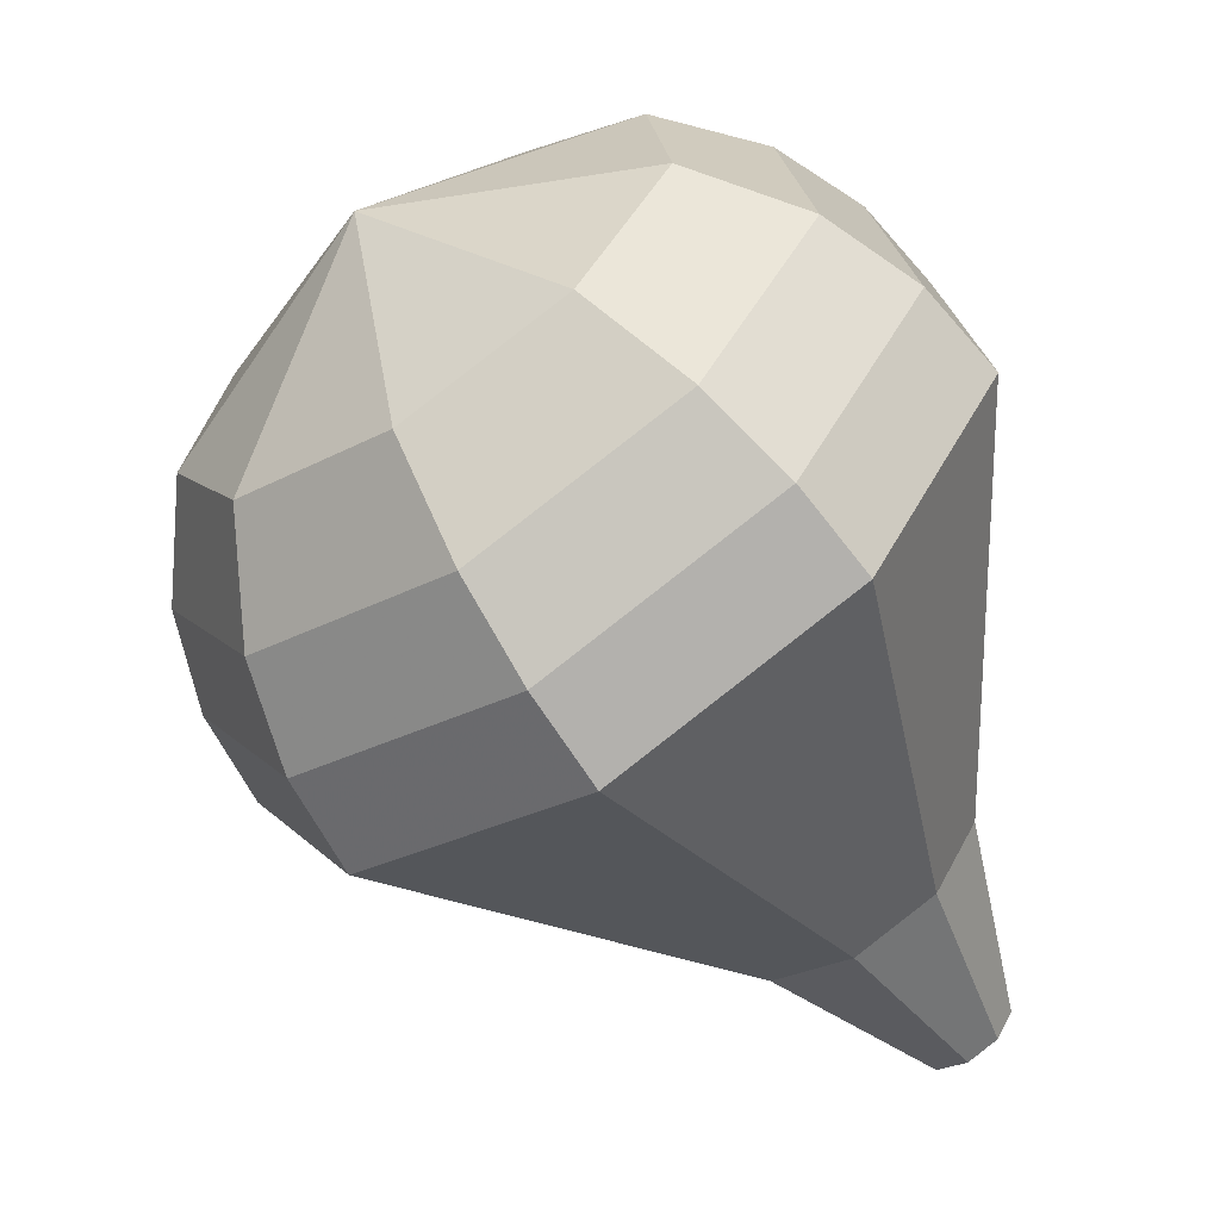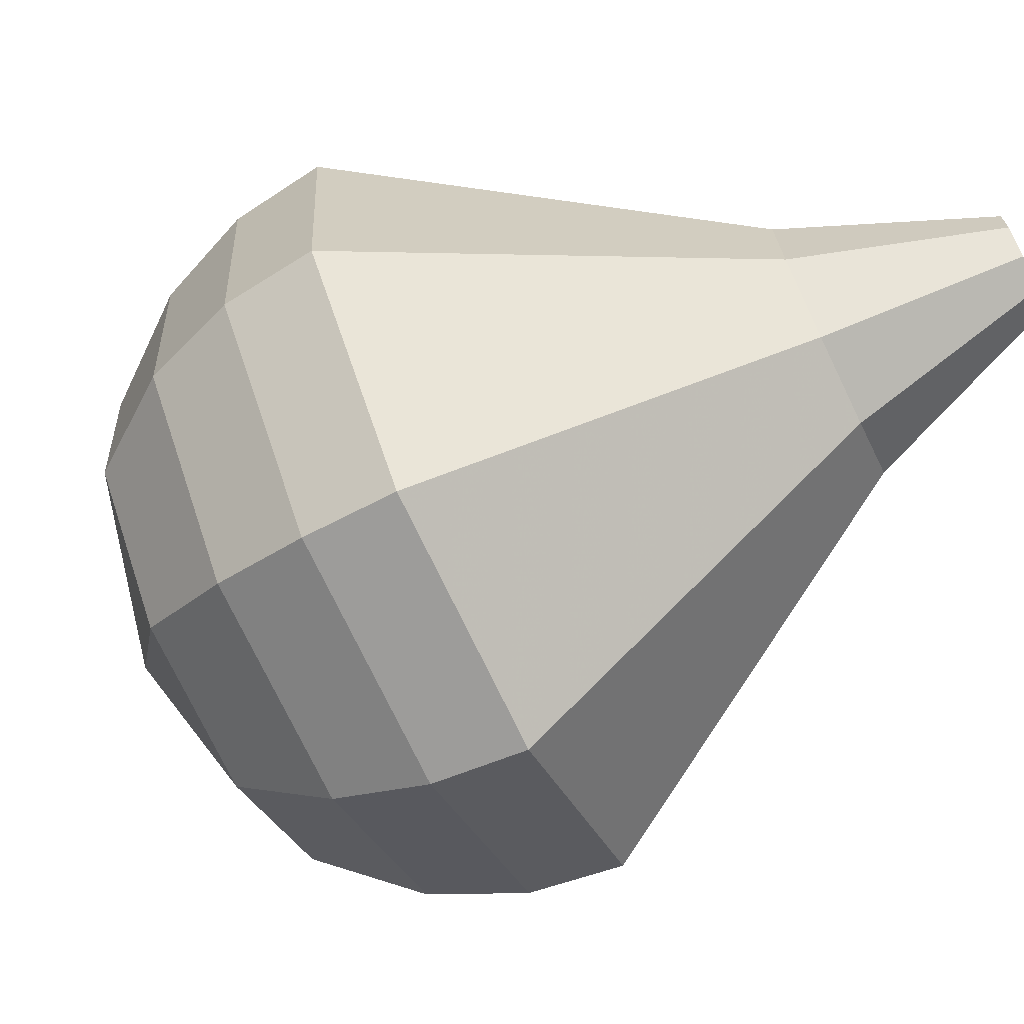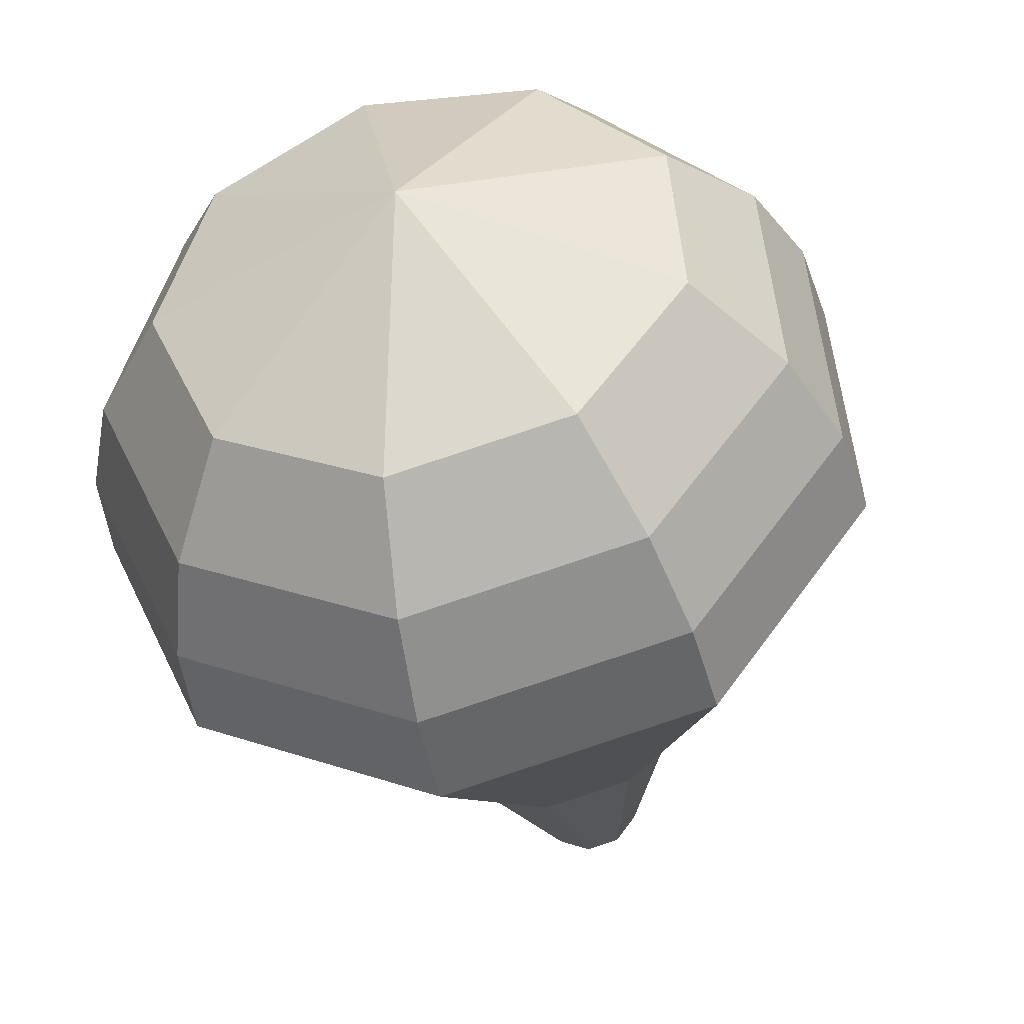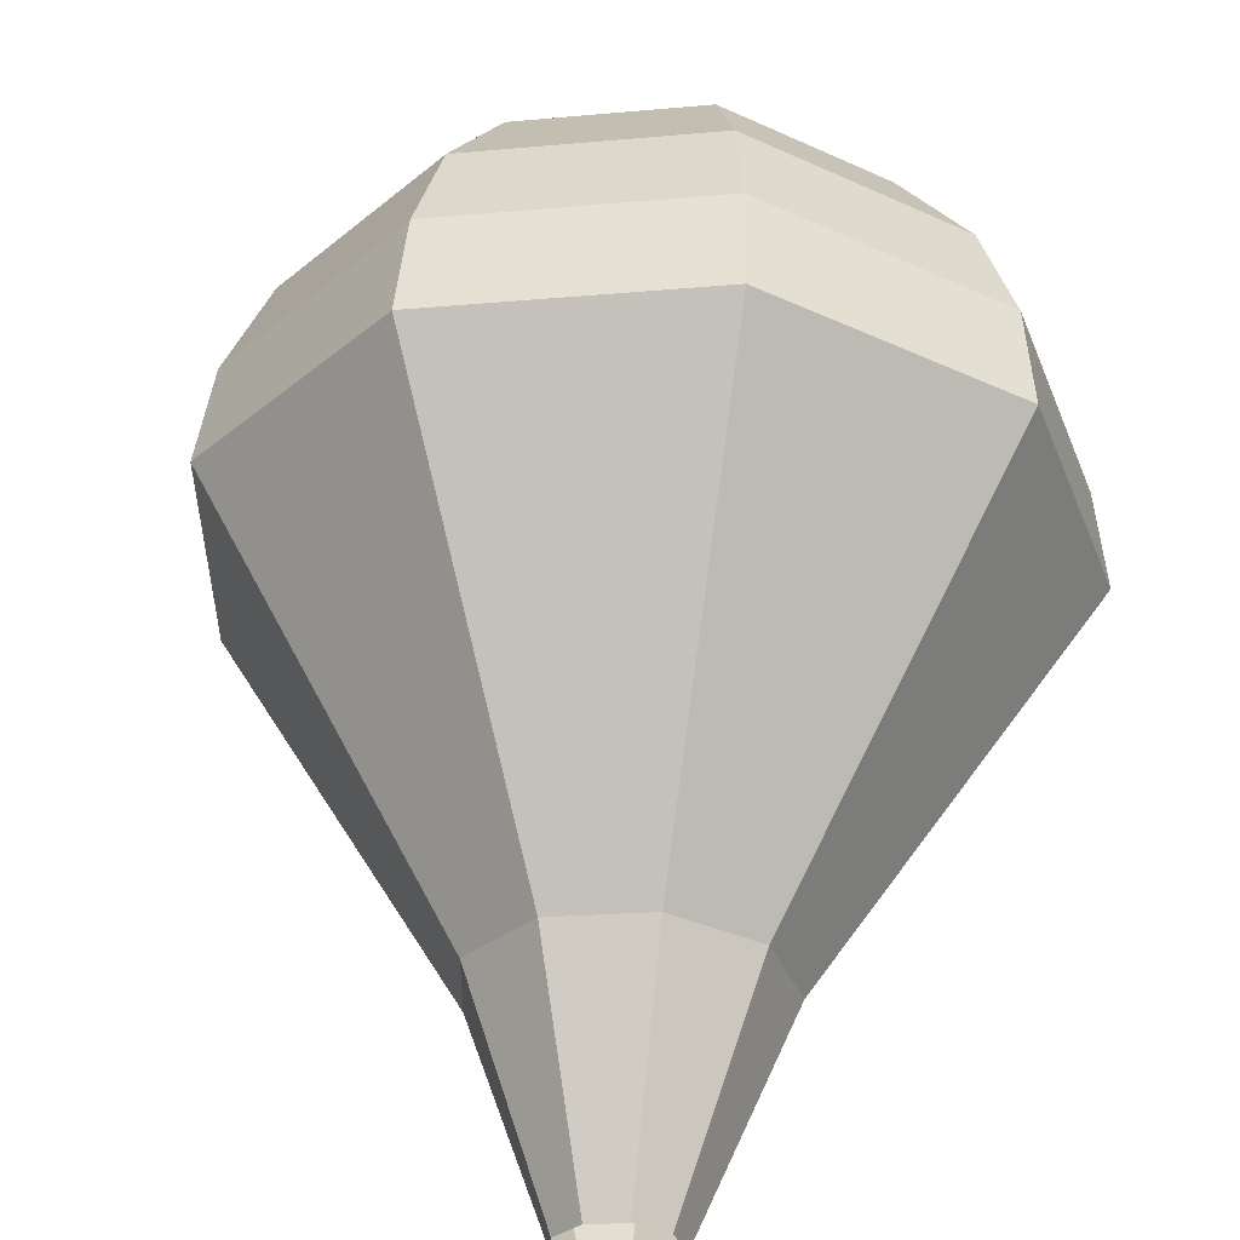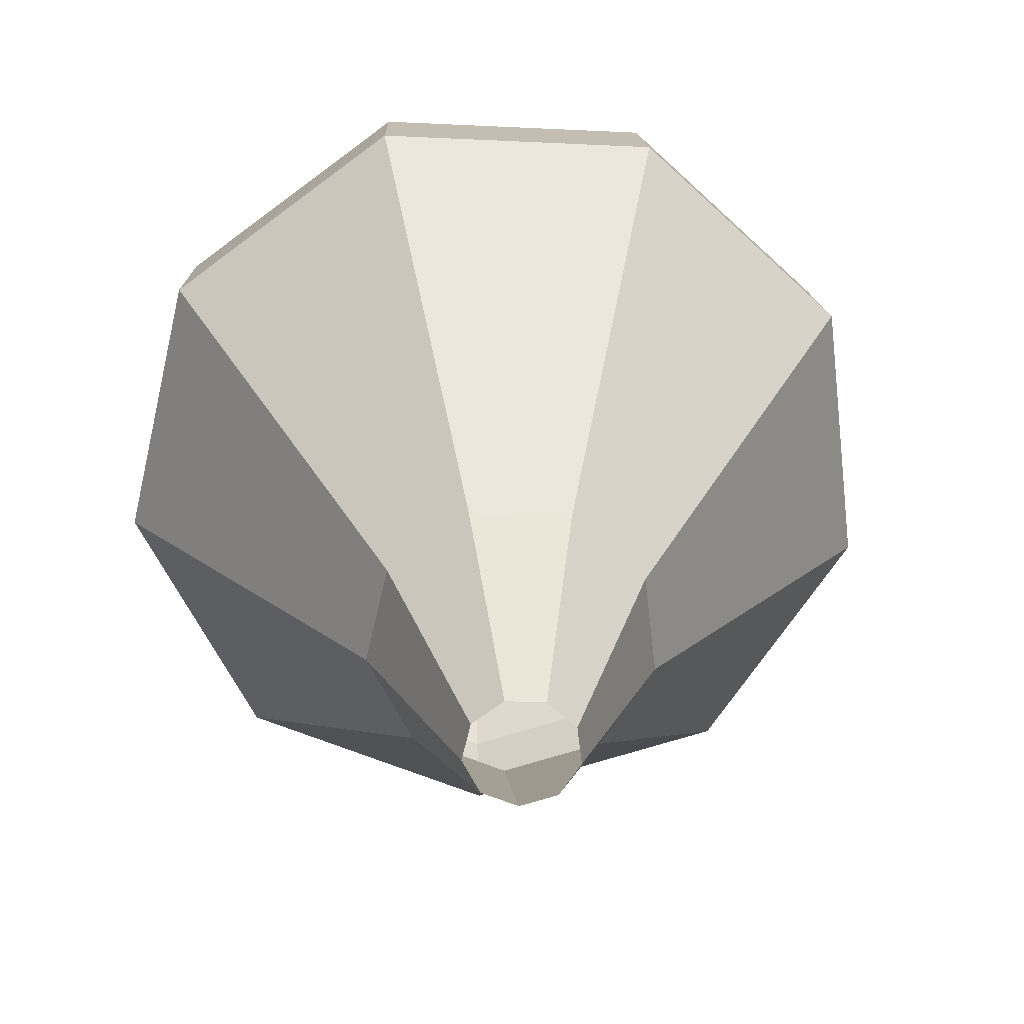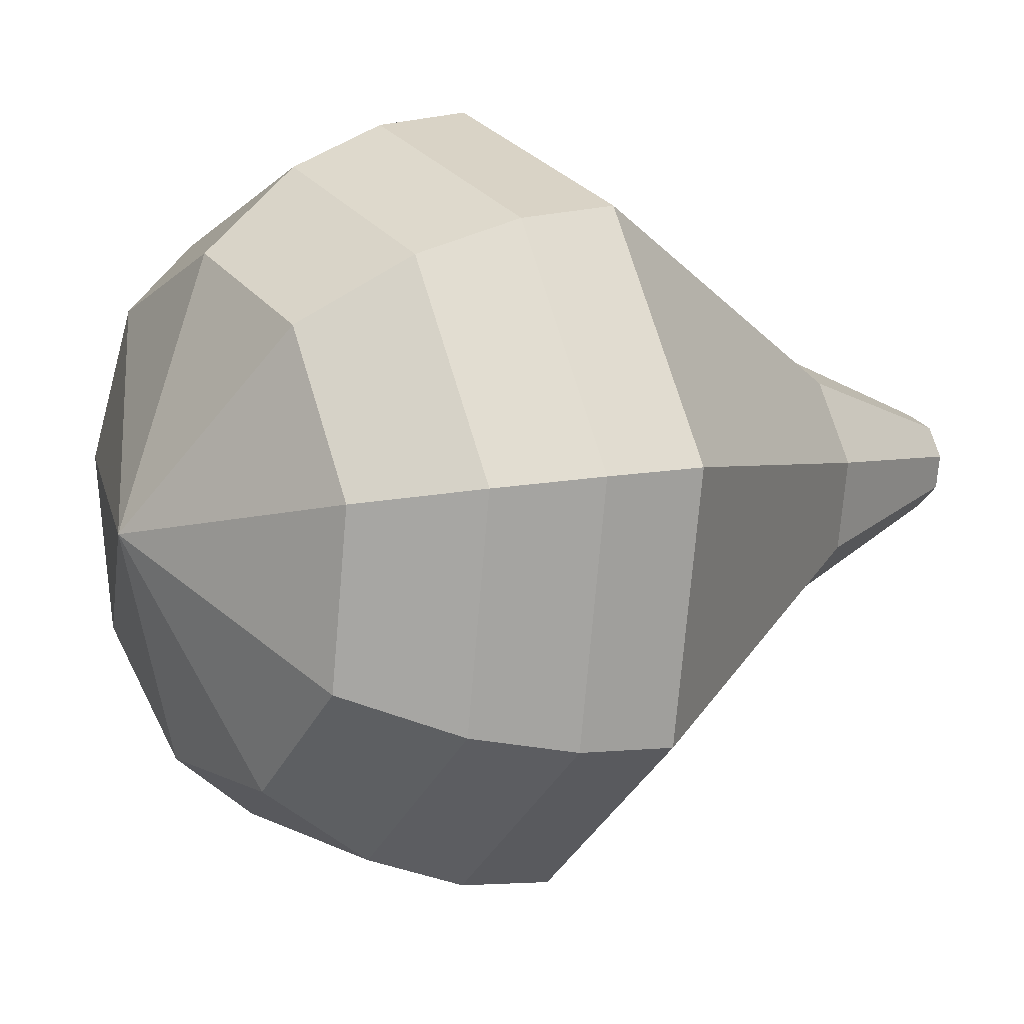
<metadata>
{"format":"obj","ext":"obj","renderer":"f3d","projection":"perspective","resolution":1024,"background":"white","views":[{"elev":-4.1,"azim":-65.4,"up":"+Y"},{"elev":-22.1,"azim":-31.5,"up":"+Z"},{"elev":-61.2,"azim":-126.8,"up":"+Z"},{"elev":76.3,"azim":43.1,"up":"+Z"},{"elev":-21.8,"azim":58.6,"up":"+Y"},{"elev":-27.9,"azim":-77.8,"up":"+Z"}]}
</metadata>
<code>
g tube1
v 108.9 130.4 160.8
v 108.8 130.1 160.2
v 108.5 129.6 159.9
v 107.9 129.2 160
v 107.5 129.1 160.5
v 107.3 129.2 161.1
v 107.6 129.7 161.6
v 108 130.1 161.7
v 108.6 130.4 161.4
v 108.9 130.4 160.8
v 107.6 134.4 159.5
v 107.5 133.5 157.9
v 106.5 132.3 157
v 105.1 131.2 157.3
v 104 130.8 158.6
v 103.6 131.3 160.3
v 104.2 132.4 161.6
v 105.4 133.6 161.9
v 106.8 134.4 161.1
v 107.6 134.4 159.5
v 107.4 136.5 158.9
v 107.2 135.3 156.5
v 105.8 133.5 155.3
v 103.7 131.9 155.7
v 102 131.3 157.6
v 101.5 132 160.1
v 102.3 133.6 162
v 104.2 135.4 162.4
v 106.2 136.5 161.2
v 107.4 136.5 158.9
v 107.1 138.6 158.2
v 107 137 155.2
v 105.1 134.7 153.5
v 102.4 132.6 154.1
v 100.1 131.8 156.6
v 99.35 132.6 159.9
v 100.5 134.8 162.4
v 102.9 137.1 162.9
v 105.5 138.7 161.3
v 107.1 138.6 158.2
v 106.9 140.8 157.6
v 106.7 138.8 153.8
v 104.3 135.8 151.8
v 101 133.2 152.5
v 98.16 132.3 155.6
v 97.23 133.3 159.6
v 98.61 136 162.8
v 101.6 138.9 163.5
v 104.9 140.8 161.4
v 106.9 140.8 157.6
v 106.7 142.9 157
v 106.4 140.6 152.4
v 103.6 137 150
v 99.57 133.9 150.9
v 96.23 132.7 154.6
v 95.12 134 159.4
v 96.76 137.2 163.1
v 100.4 140.7 164
v 104.3 143 161.6
v 106.7 142.9 157
v 105.3 144.1 156.4
v 105.1 141.8 152
v 102.3 138.4 149.6
v 98.46 135.4 150.4
v 95.22 134.3 154
v 94.15 135.5 158.7
v 95.74 138.5 162.3
v 99.25 141.9 163.1
v 103 144.1 160.8
v 105.3 144.1 156.4
v 103.6 144.9 155.8
v 103.3 142.9 151.8
v 100.9 139.8 149.7
v 97.44 137.1 150.5
v 94.55 136.1 153.7
v 93.59 137.2 157.9
v 95.01 140 161.1
v 98.15 143 161.8
v 101.5 145 159.7
v 103.6 144.9 155.8
v 101.3 145.3 155.1
v 101.1 143.7 152.1
v 99.23 141.4 150.5
v 96.58 139.3 151.1
v 94.37 138.5 153.5
v 93.63 139.4 156.7
v 94.72 141.5 159.2
v 97.12 143.8 159.8
v 99.71 145.3 158.2
v 101.3 145.3 155.1
v 96.37 143.4 154.5
v 96.37 143.4 154.5
v 96.37 143.4 154.5
v 96.37 143.4 154.5
v 96.37 143.4 154.5
v 96.37 143.4 154.5
v 96.37 143.4 154.5
v 96.37 143.4 154.5
v 96.37 143.4 154.5
v 96.37 143.4 154.5
f 1 2 12
f 12 11 1
f 2 3 13
f 13 12 2
f 3 4 14
f 14 13 3
f 4 5 15
f 15 14 4
f 5 6 16
f 16 15 5
f 6 7 17
f 17 16 6
f 7 8 18
f 18 17 7
f 8 9 19
f 19 18 8
f 9 10 20
f 20 19 9
f 11 12 22
f 22 21 11
f 12 13 23
f 23 22 12
f 13 14 24
f 24 23 13
f 14 15 25
f 25 24 14
f 15 16 26
f 26 25 15
f 16 17 27
f 27 26 16
f 17 18 28
f 28 27 17
f 18 19 29
f 29 28 18
f 19 20 30
f 30 29 19
f 21 22 32
f 32 31 21
f 22 23 33
f 33 32 22
f 23 24 34
f 34 33 23
f 24 25 35
f 35 34 24
f 25 26 36
f 36 35 25
f 26 27 37
f 37 36 26
f 27 28 38
f 38 37 27
f 28 29 39
f 39 38 28
f 29 30 40
f 40 39 29
f 31 32 42
f 42 41 31
f 32 33 43
f 43 42 32
f 33 34 44
f 44 43 33
f 34 35 45
f 45 44 34
f 35 36 46
f 46 45 35
f 36 37 47
f 47 46 36
f 37 38 48
f 48 47 37
f 38 39 49
f 49 48 38
f 39 40 50
f 50 49 39
f 41 42 52
f 52 51 41
f 42 43 53
f 53 52 42
f 43 44 54
f 54 53 43
f 44 45 55
f 55 54 44
f 45 46 56
f 56 55 45
f 46 47 57
f 57 56 46
f 47 48 58
f 58 57 47
f 48 49 59
f 59 58 48
f 49 50 60
f 60 59 49
f 51 52 62
f 62 61 51
f 52 53 63
f 63 62 52
f 53 54 64
f 64 63 53
f 54 55 65
f 65 64 54
f 55 56 66
f 66 65 55
f 56 57 67
f 67 66 56
f 57 58 68
f 68 67 57
f 58 59 69
f 69 68 58
f 59 60 70
f 70 69 59
f 61 62 72
f 72 71 61
f 62 63 73
f 73 72 62
f 63 64 74
f 74 73 63
f 64 65 75
f 75 74 64
f 65 66 76
f 76 75 65
f 66 67 77
f 77 76 66
f 67 68 78
f 78 77 67
f 68 69 79
f 79 78 68
f 69 70 80
f 80 79 69
f 71 72 82
f 82 81 71
f 72 73 83
f 83 82 72
f 73 74 84
f 84 83 73
f 74 75 85
f 85 84 74
f 75 76 86
f 86 85 75
f 76 77 87
f 87 86 76
f 77 78 88
f 88 87 77
f 78 79 89
f 89 88 78
f 79 80 90
f 90 89 79
f 81 82 92
f 92 91 81
f 82 83 93
f 93 92 82
f 83 84 94
f 94 93 83
f 84 85 95
f 95 94 84
f 85 86 96
f 96 95 85
f 86 87 97
f 97 96 86
f 87 88 98
f 98 97 87
f 88 89 99
f 99 98 88
f 89 90 100
f 100 99 89
g

</code>
